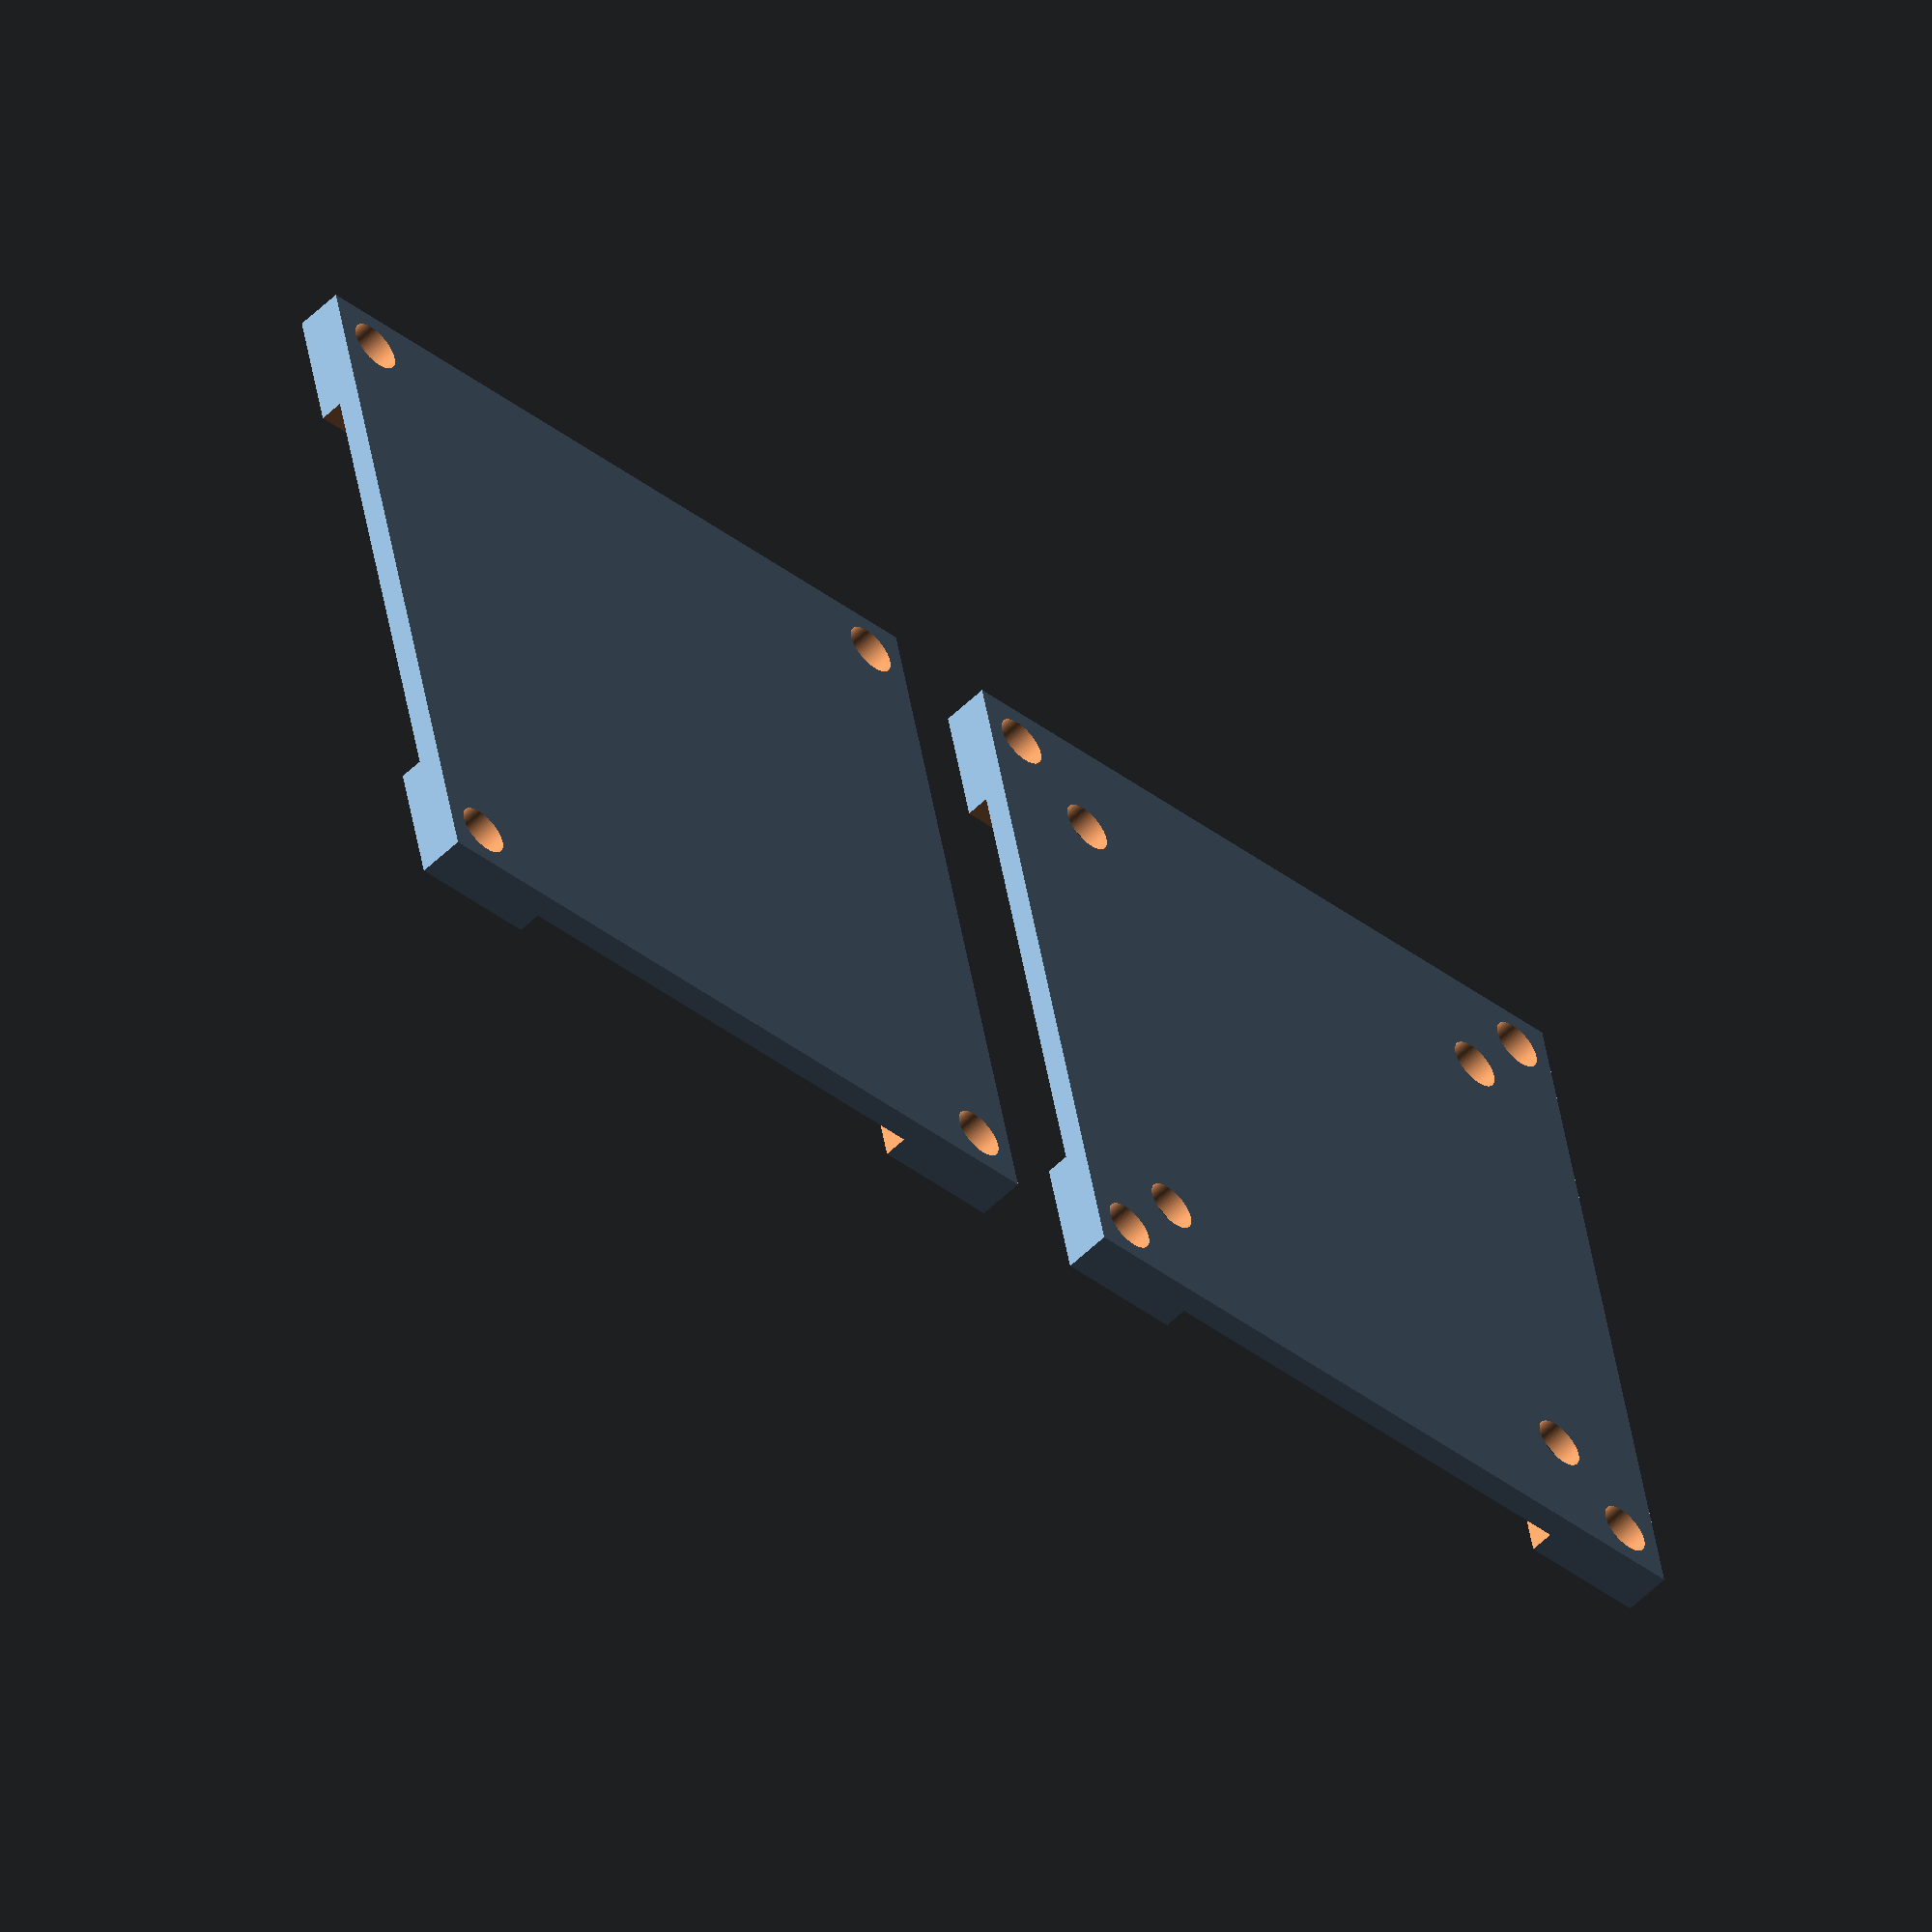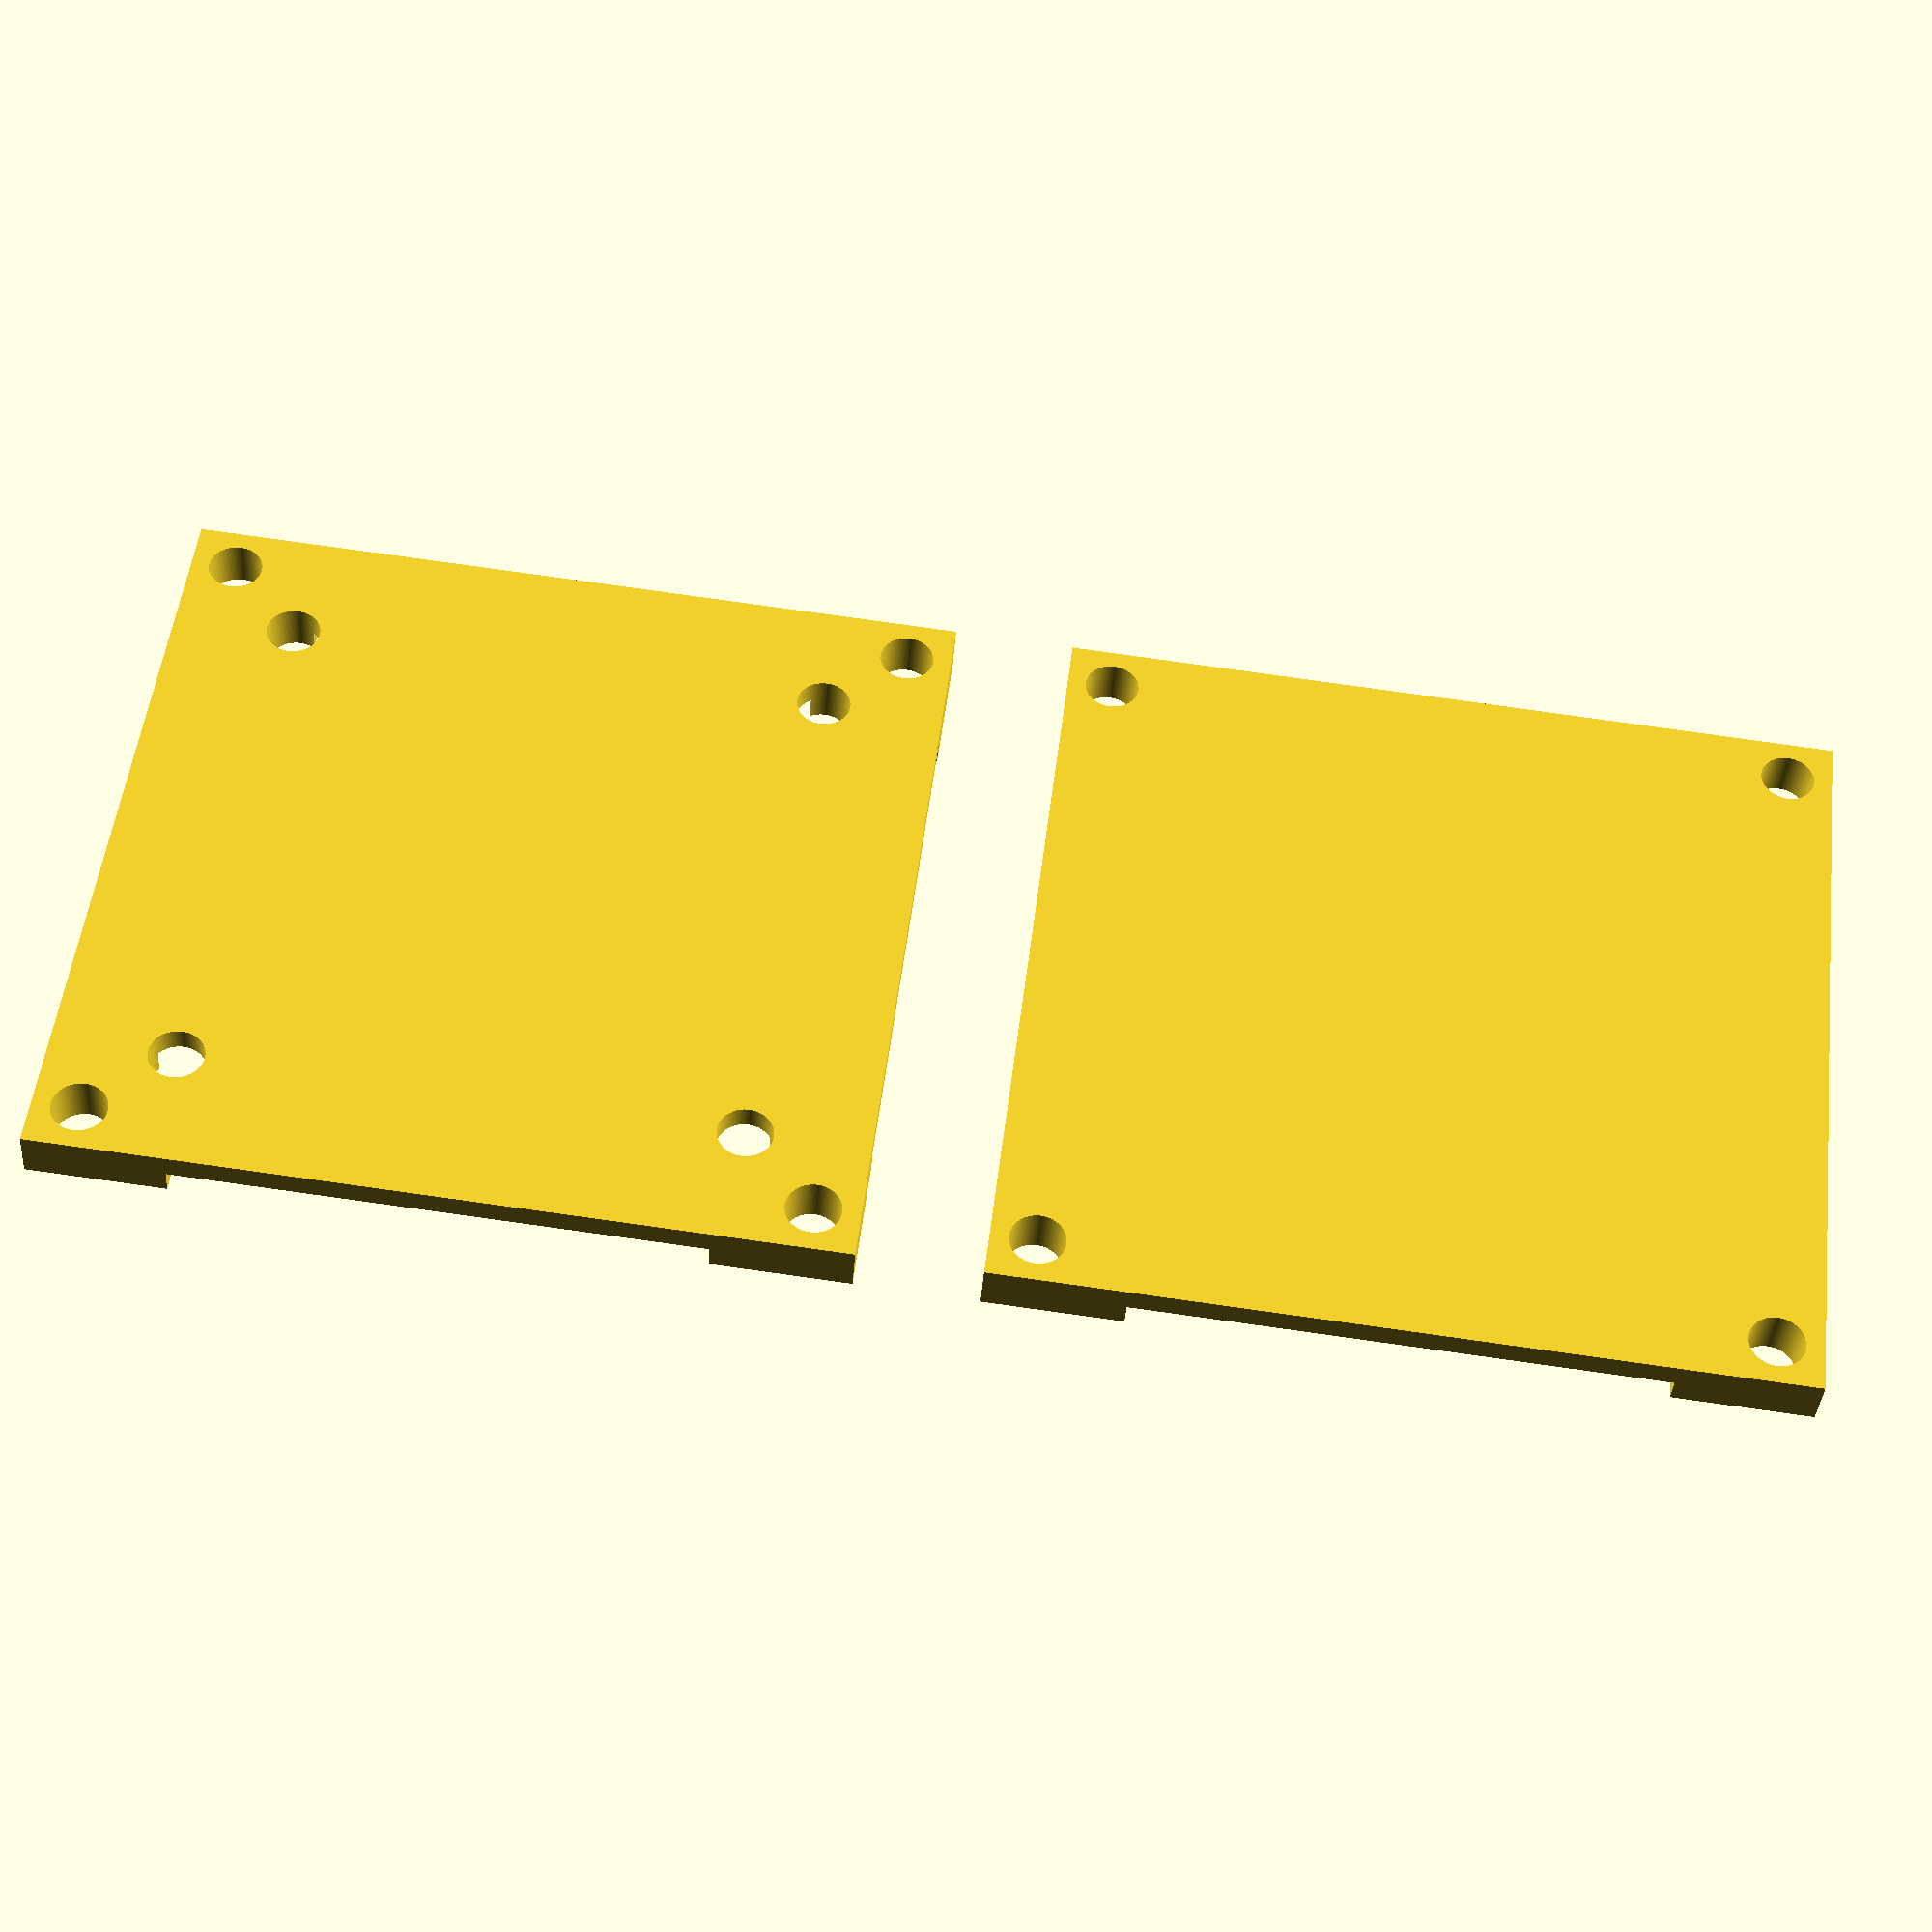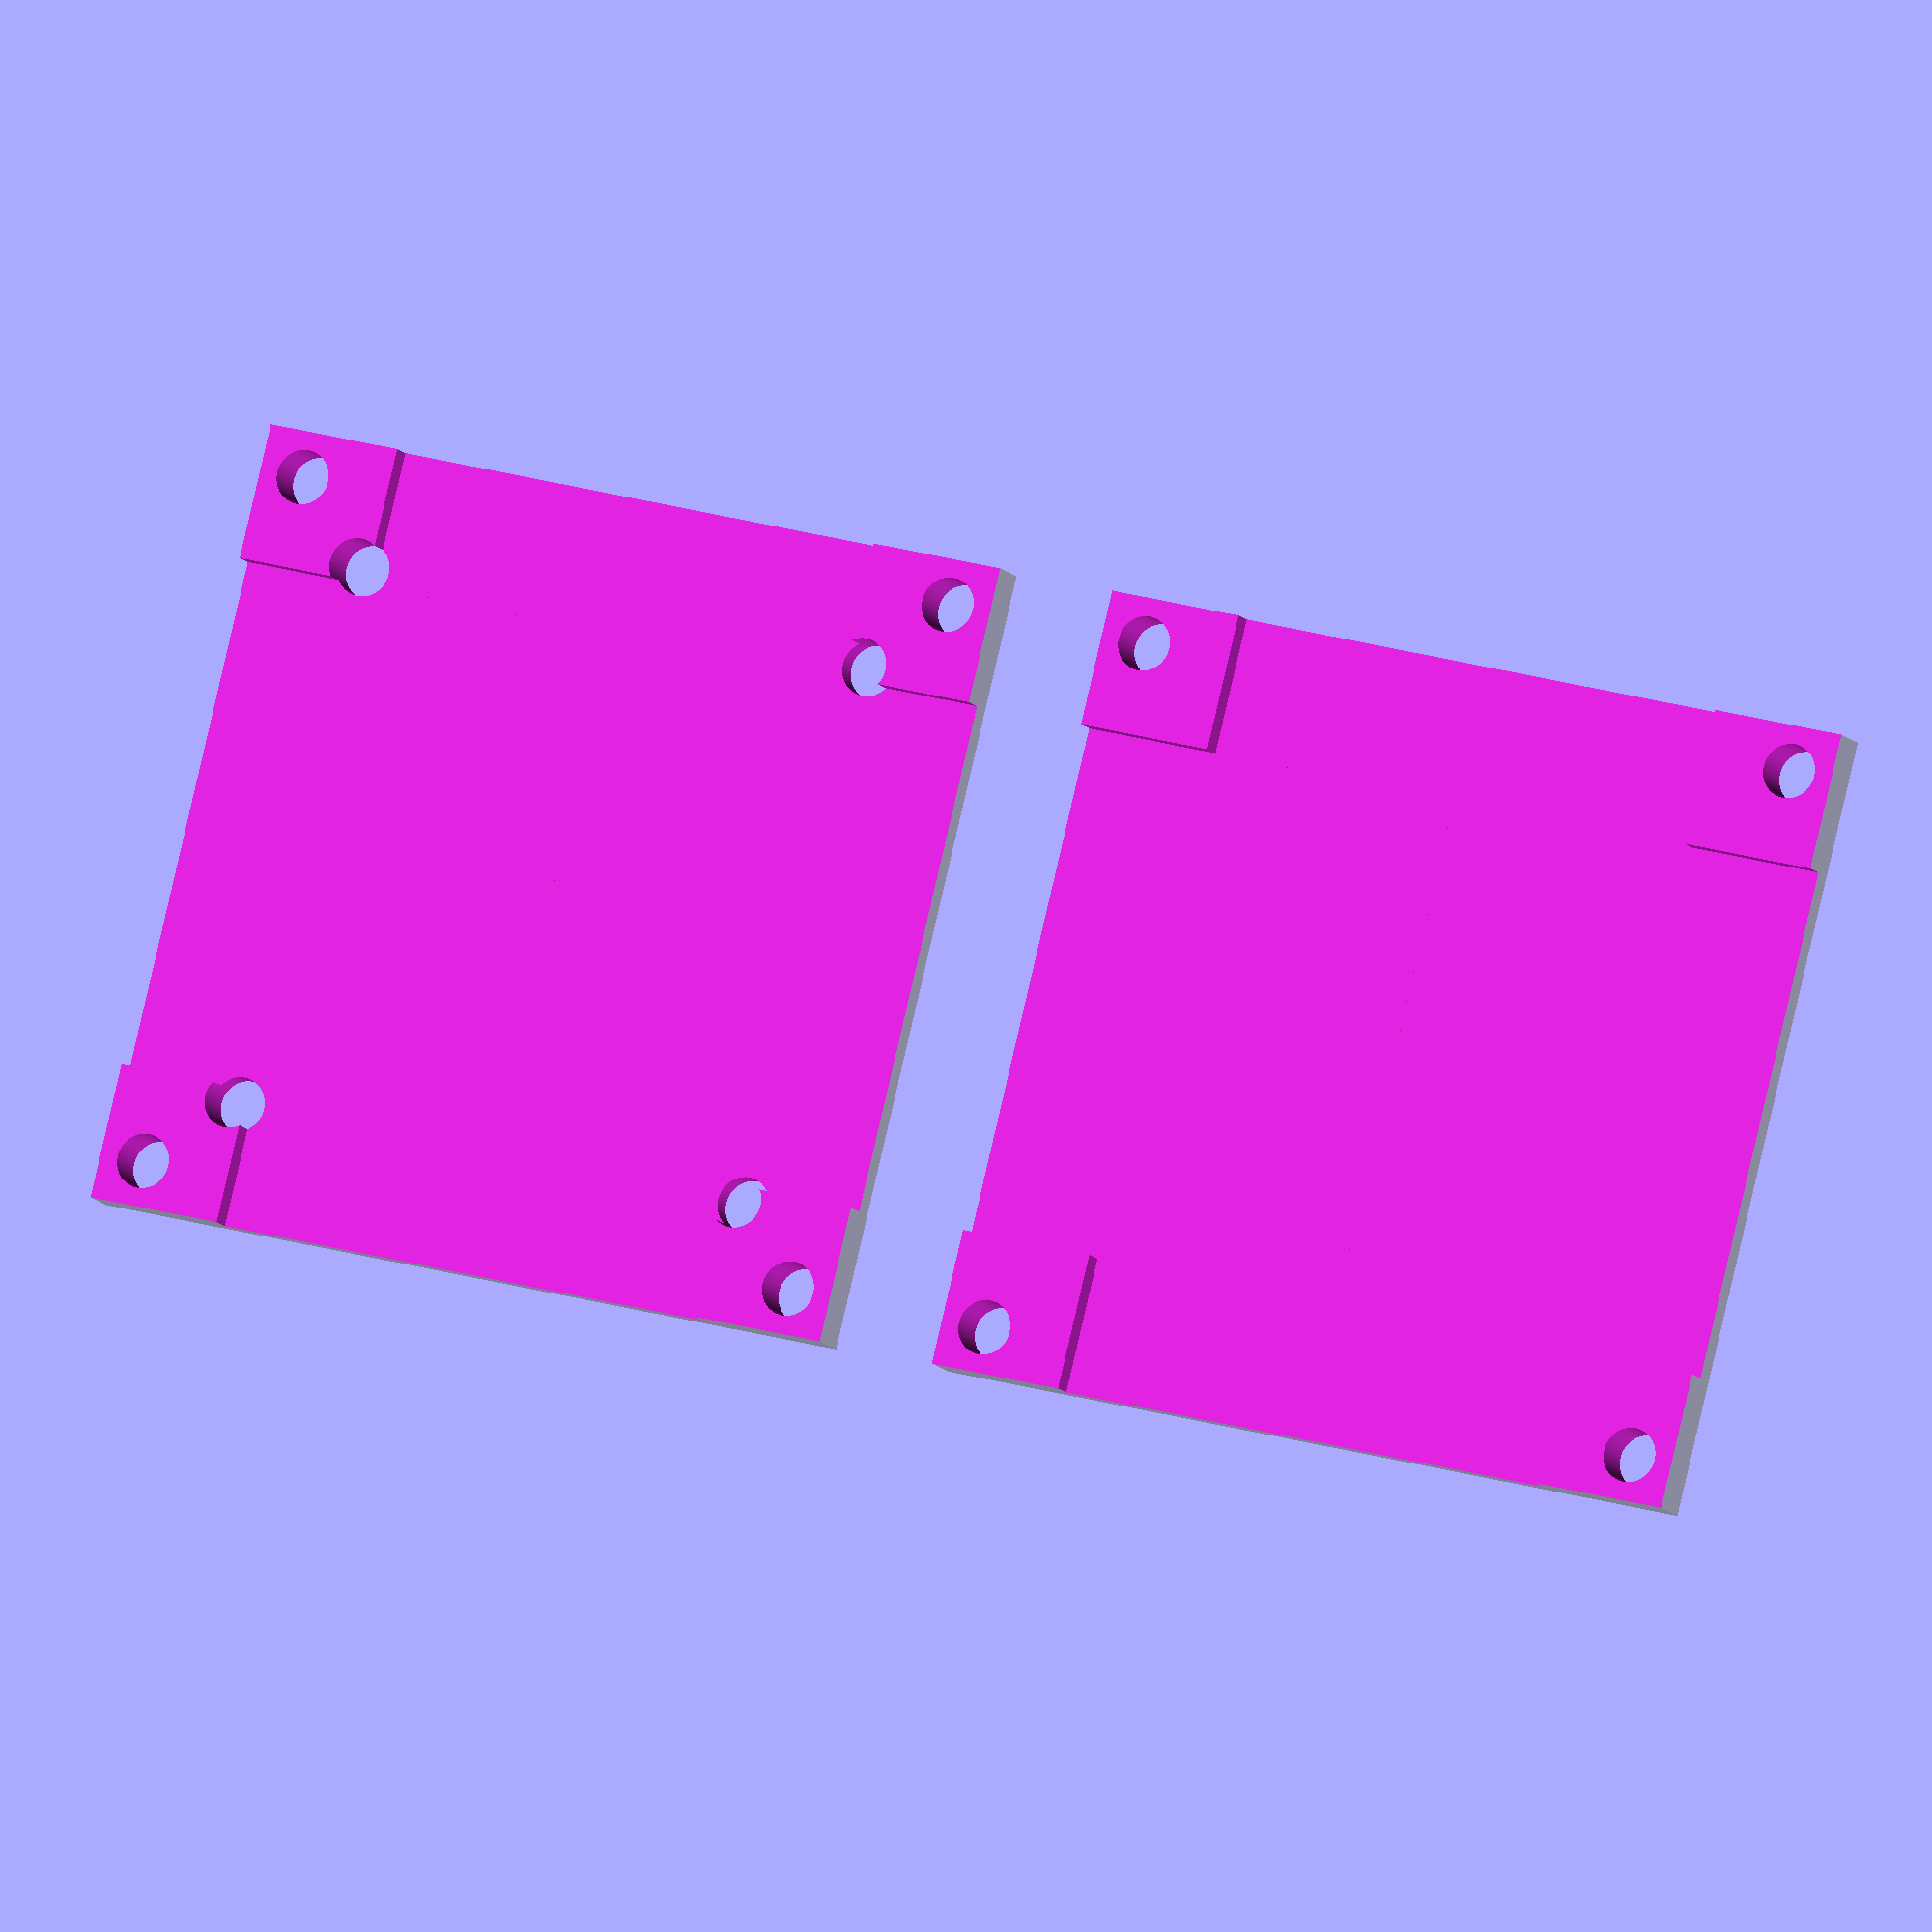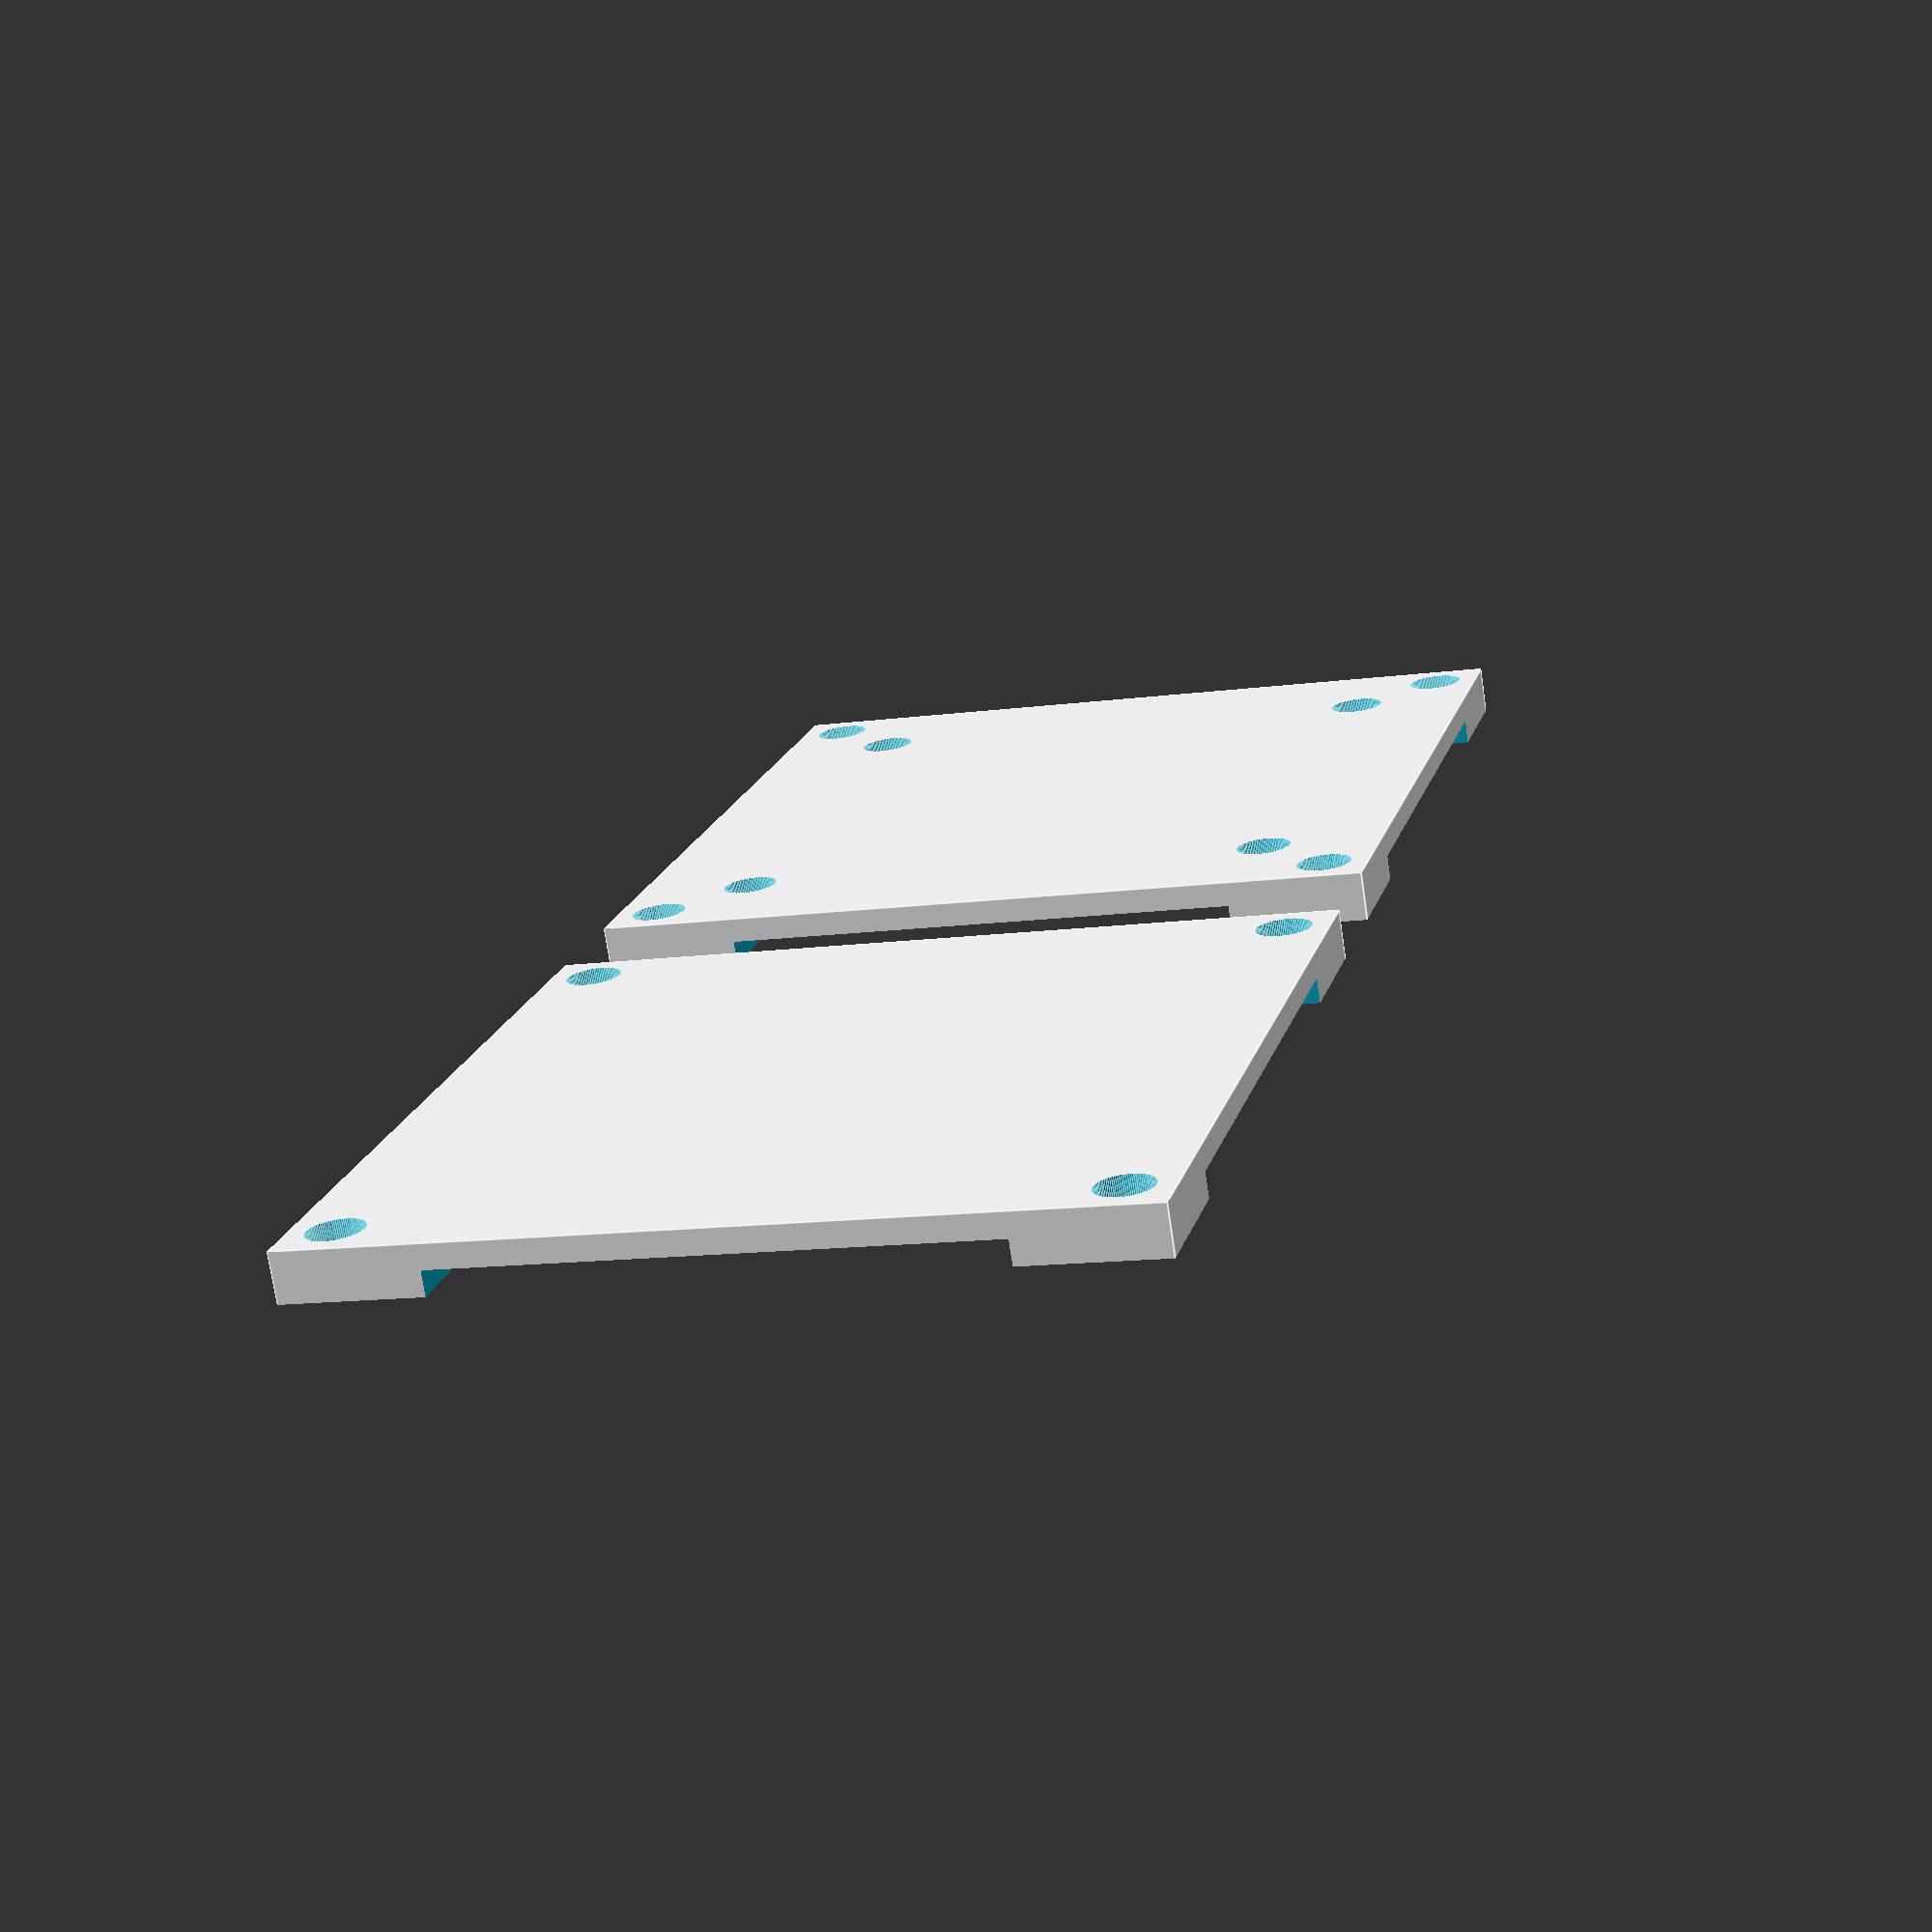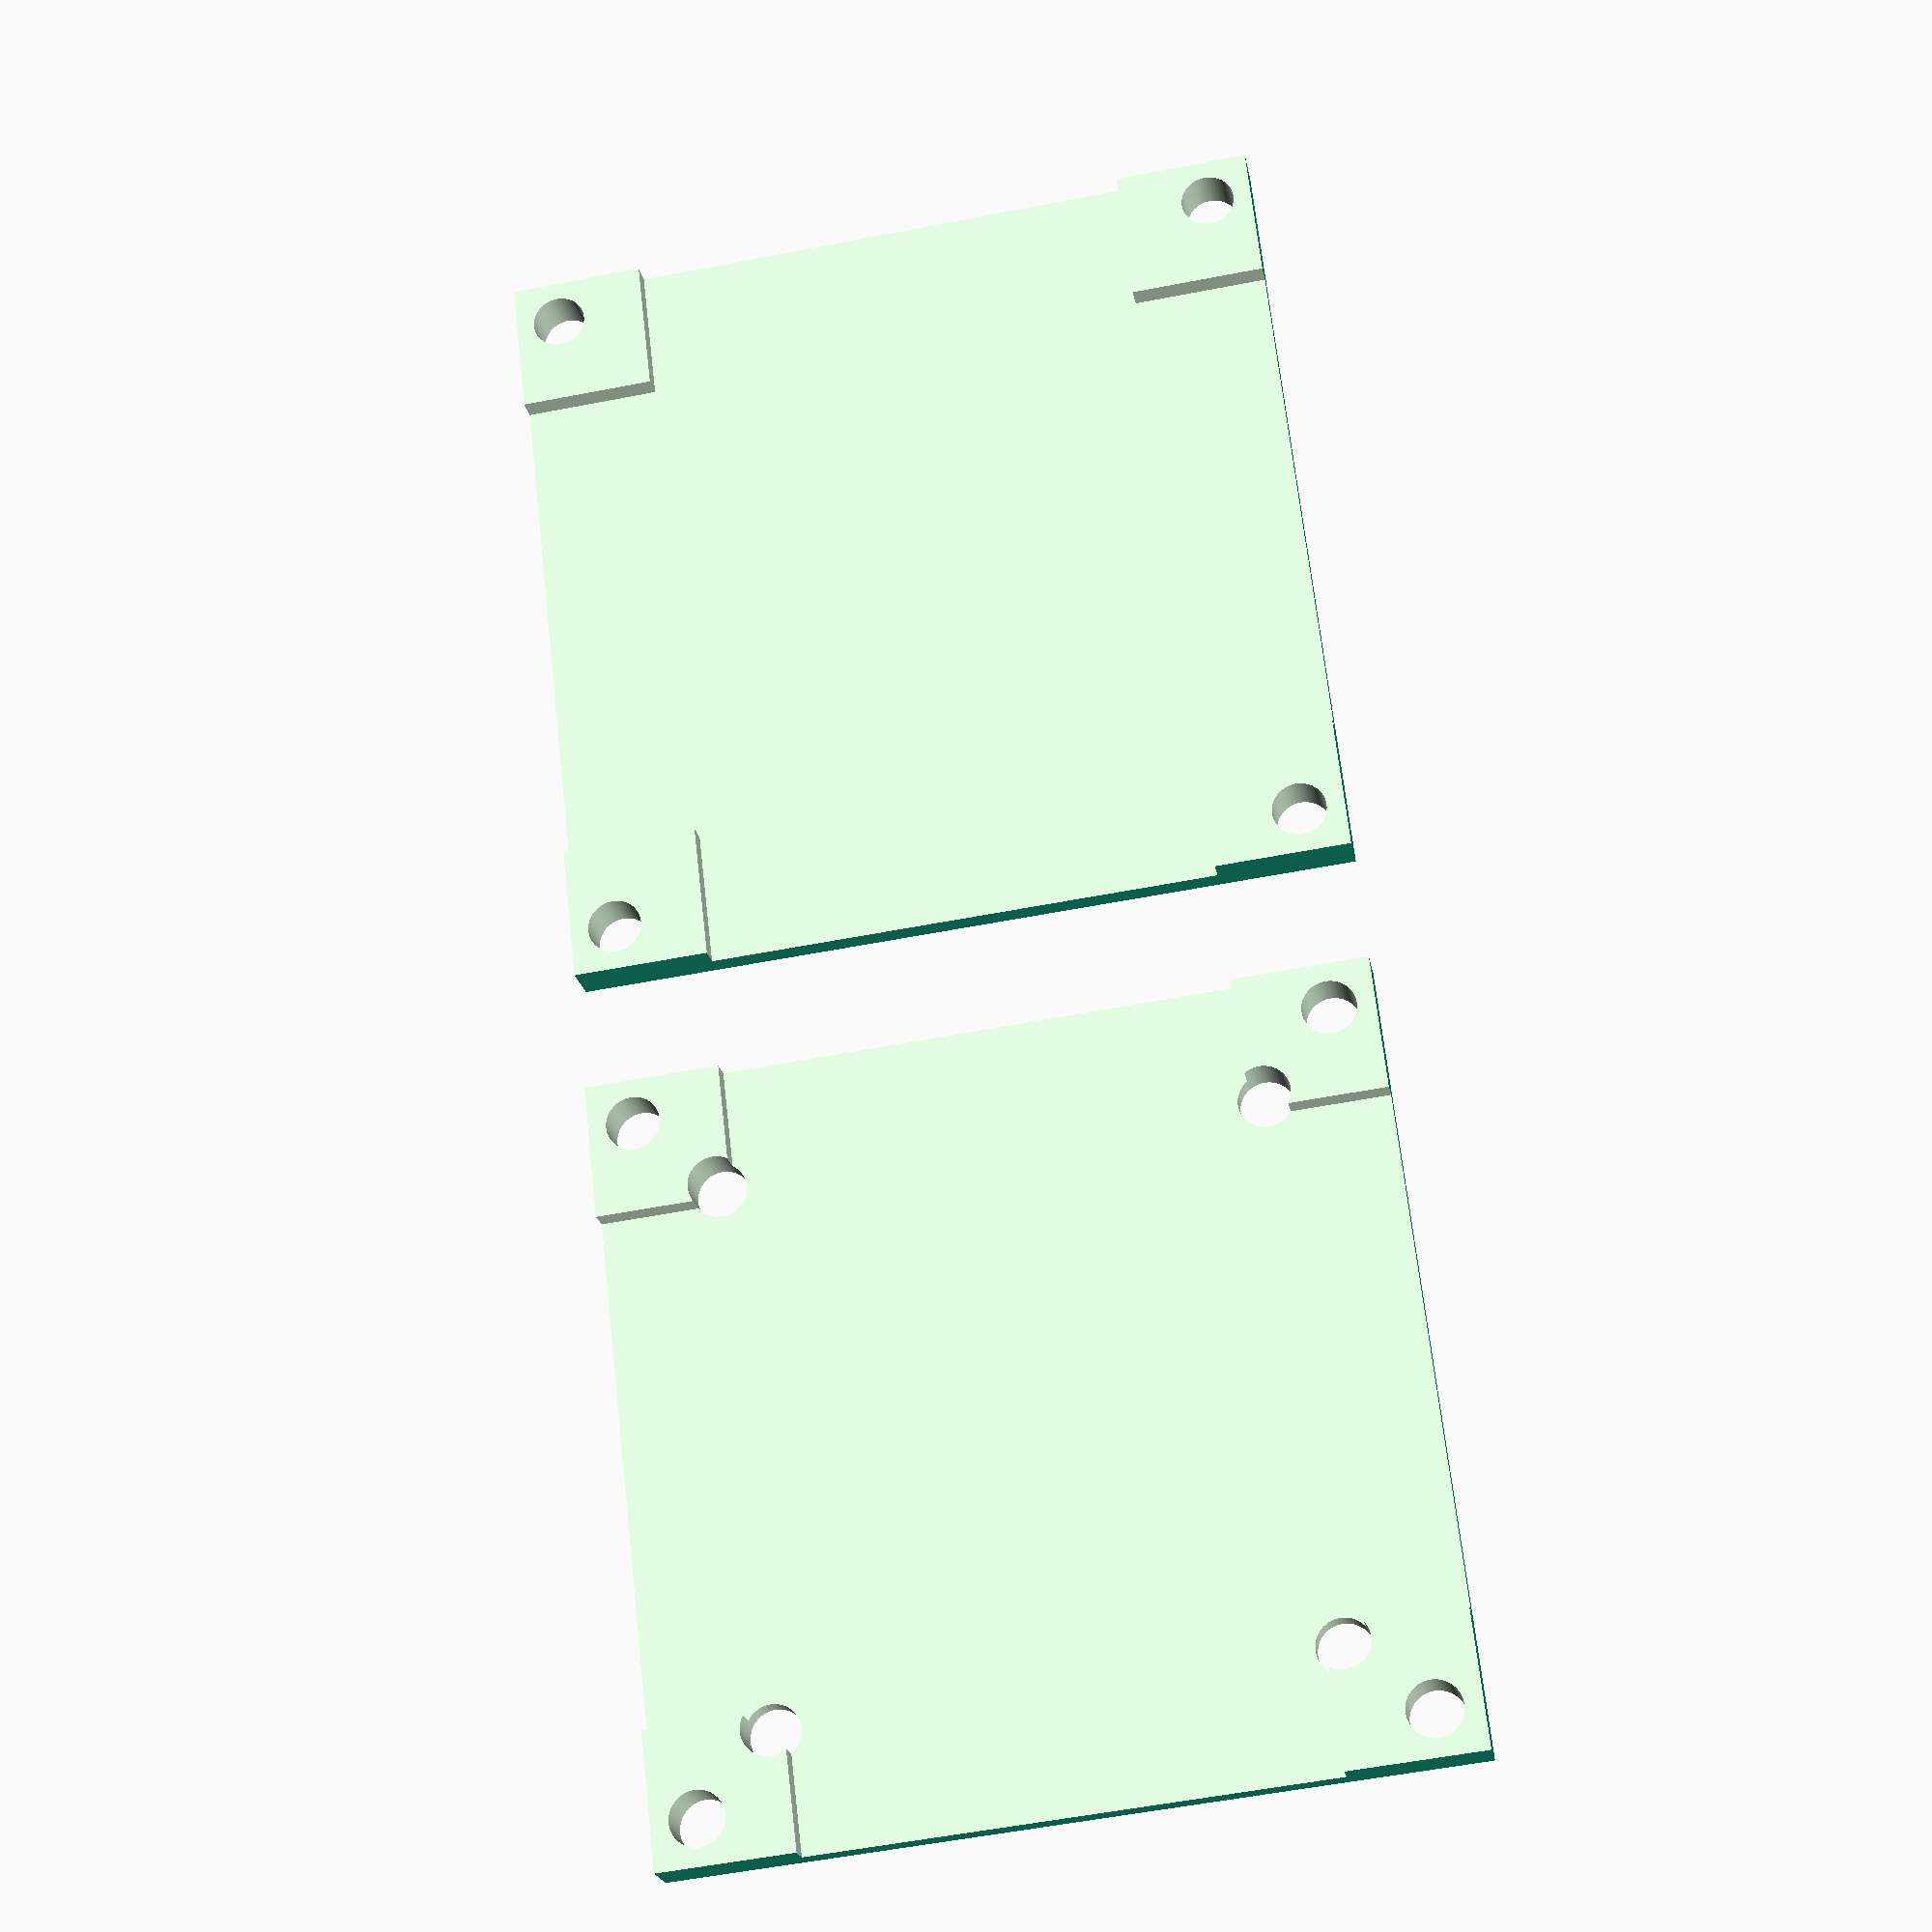
<openscad>
//The length of the box (mm).
boxX = 65;
//The width of the box (mm).
boxY = 65;
//The height of the box (mm).
boxZ = 8;

//The thickness of the inside pieces of the box.
boxThick = 6;

//The width of the slit(s).
slitWidth = 42.5;
//The height of the slit(s).
slitHeight = 4;
//The distance between slits.
distSlits = 2;

//The X size of the mounting pattern (the first one, ie what mounting pattern your PDB is)
mountPatternX = 45;
//The Y size of the mounting pattern (the first one, ie what mounting pattern your PDB is)
mountPatternY = 45;
//The size of all of the screw holes in the model.
holeSize = 4.5;


//The number of slits. This is fully customizable.
numOfSlits = 1;

//The distance of the plates before they print.
distPlates = 10;

//The detail of all spheres/cylinders in the shape.
sfn = 100;

//Mode changer. Mode 1 is the whole thing put together (roughly, no holes) and mode 2 is the two plates separated. 
mode = 2;


//The mounting pattern for attaching the two plates (x).
attachMountHoleX = 57.5;
//The mounting pattern for attaching the two plates (y).
attachMountHoleY = 57.5;
module slit() {
    cube([boxX, slitWidth, slitHeight], center=true);
}
module hole() {
    cylinder(r=holeSize/2, h = boxThick * 3, $fn = sfn);
}


module slits() {
    if (numOfSlits == 1) {
        translate([boxX/2,0,0]) {
            slit();
        }
    }
    else if(numOfSlits == 2) {
        translate([boxX/2, (slitWidth+distSlits)/2, 0]) {
                slit();
            }
            translate([boxX/2, (slitWidth+distSlits)/-2, 0]) {
                slit();
            }
    }
    else if(numOfSlits % 2 > 0) {     //If the number of slits is an odd number:
        translate([boxX/2,0,0]) { //Put one slit in the middle.
            slit();
        }
        for (numOfSlits = [1:(numOfSlits-1)/2]) { //Then, put half the sits on one side of middle slit, and half on the other. 
            translate([boxX/2, (slitWidth+distSlits)*-numOfSlits, 0]) { //Move the slits on the edge of the middle slit, then move them more based on the user-set distance of slits. This is one side of slits.
                slit();
            }
            translate([boxX/2, (slitWidth+distSlits)*numOfSlits, 0]) { //Move the slits on the edge of the middle slit, then move them more based on the user-set distance of slits. This is one side of slits.
                slit();
            }
        }
    }
    else if(numOfSlits % 2 == 0) { //If the number of slits is even
        //Creating the two middle pieces
        translate([boxX/2, (slitWidth+distSlits)/-2, 0]) {
            slit();
        }
        translate([boxX/2, (slitWidth+distSlits)/2, 0]) {
            slit();
         }
         //Make half of the amount of slits that exist, minus the first two:
         for(numOfSlits = [2:numOfSlits/2]) {
             //The 0.5 in both of these is in reference to above, compensating for it negatively. For the negative one, the value is positive, for the positive one, the value is negative. 
             translate([boxX/2, (slitWidth+distSlits)*(numOfSlits-0.5), 0]) {
                    slit();
             }
             translate([boxX/2, (slitWidth+distSlits)*(0.5-numOfSlits), 0]) {
                 slit();
             }
         }
    }
    else {
        //Something went wrong
     }
 } 
    


module mountHoles() {
    translate([mountPatternX/2, mountPatternY/2,(boxZ+boxThick)/-2]) {
        hole();
    }
    translate([mountPatternX/-2, mountPatternY/2, (boxZ+boxThick)/-2]) {
        hole();
    }
    translate([mountPatternX/2, mountPatternY/-2, (boxZ+boxThick)/-2]) {
        hole();
    }
    translate([mountPatternX/-2, mountPatternY/-2, (boxZ+boxThick)/-2]) {
        hole();
    }
}

module attachementHoles() {
    translate([attachMountHoleX/2, attachMountHoleY/2,(boxZ+boxThick)/-2]) {
        hole();
    }
        translate([attachMountHoleX/-2, attachMountHoleY/2,(boxZ+boxThick)/-2]) {
        hole();
    }
        translate([attachMountHoleX/2, attachMountHoleY/-2,(boxZ+boxThick)/-2]) {
        hole();
    }
        translate([attachMountHoleX/-2, attachMountHoleY/-2,(boxZ+boxThick)/-2]) {
        hole();
    }
}
module box() {
    difference() {
        cube([boxX, boxY, boxZ], center=true);
        cube([boxX-boxThick*2, boxY-boxThick*2, boxZ-boxThick*2],center=true);
        rotate([0,0,0]) {
            slits();
        }
        rotate([0,0,90]) {
            slits();
        }
        rotate([0,0,180]) {
            slits();
        }
        rotate([0,0,270]) {
            slits();
        }
        
        rotate([0,0,0]) {
            attachementHoles();
        }
        rotate([0,180,0]) {
            attachementHoles();
        }  
    }
}




module bottomPlate() {
    difference() {
        box();
        mountHoles();
        translate([0,0,boxZ/2]) {
            cube([boxX+1, boxY+1, boxZ], center=true);
        }
    }
}

module topPlate() {
    rotate([0,180,0]) {
        difference() {
            box();
            translate([0,0,boxZ/-2]) {
                cube([boxX+1, boxY+1, boxZ], center=true);
            }
        }
    }
}

module plates() {
    translate([0, (distPlates+boxY)/2, 0]) {
        topPlate();
    }
    translate([0, (distPlates+boxY)/-2, 0]) {
        bottomPlate();
    }
}


module mode() {
    if(mode == 1) {
        box();
     }
     else if(mode == 2) {
        plates();
      }
      else {
      //Error
        }
}

mode();


</openscad>
<views>
elev=234.6 azim=282.3 roll=44.0 proj=o view=solid
elev=37.9 azim=263.2 roll=176.0 proj=p view=solid
elev=9.9 azim=103.9 roll=19.5 proj=o view=solid
elev=253.6 azim=345.6 roll=351.5 proj=p view=edges
elev=20.9 azim=353.5 roll=9.7 proj=p view=wireframe
</views>
